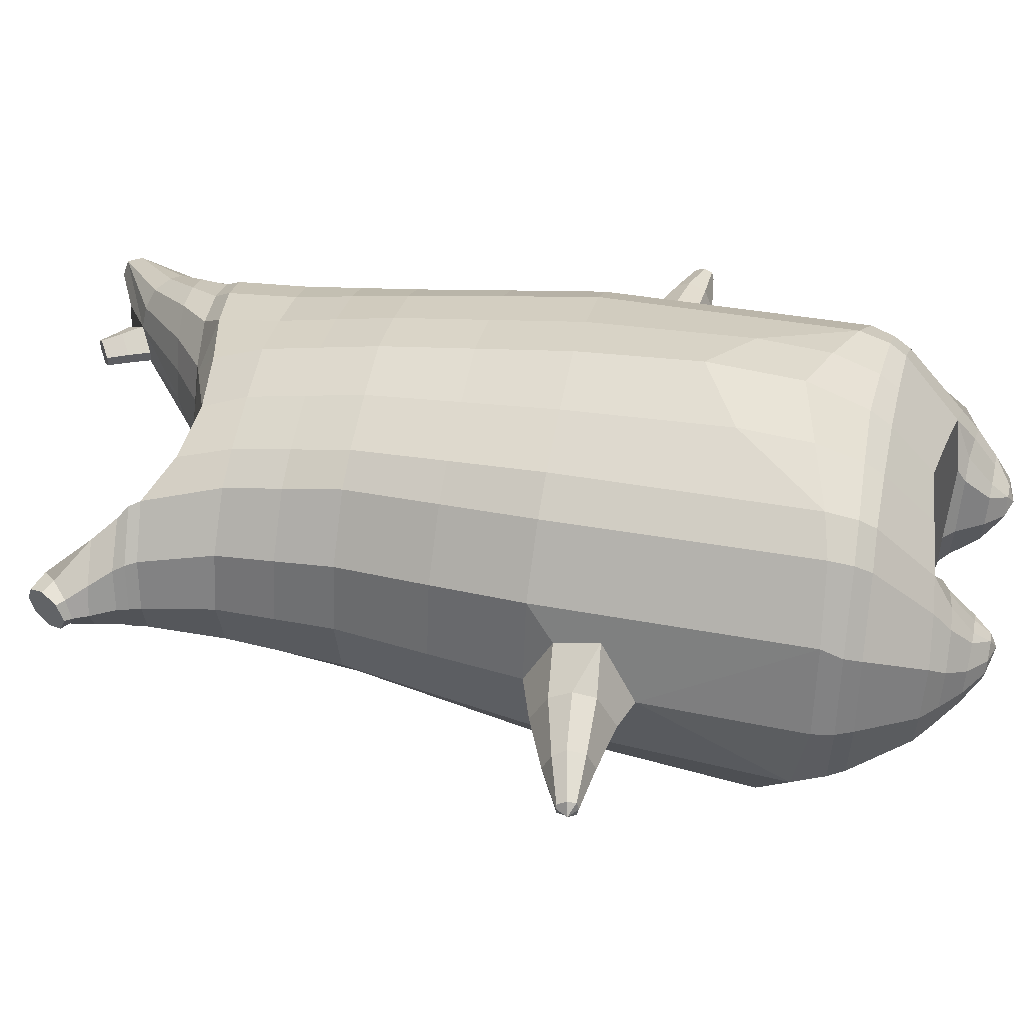
<metadata>
{"format":"obj","ext":"obj","renderer":"f3d","projection":"perspective","resolution":1024,"background":"white","views":[{"elev":46.2,"azim":-77.5,"up":"+Z"}]}
</metadata>
<code>
o korok
v 0 -0.6833 0.2707
v 0 0.8722 0.2823
v -0.2329 -0.716 0.2103
v -0.2624 0.8768 0.2352
v -0.3023 -0.7255 0.1731
v -0.3536 0.9313 0.1818
v -0.39 -0.7336 0.1012
v -0.4419 0.9205 0.08901
v -0.4275 -0.73 -0.007019
v -0.48 0.9096 -0.01298
v -0.395 -0.7261 -0.1202
v -0.4419 0.9186 -0.1152
v -0.3023 -0.7137 -0.2152
v -0.3536 0.9278 -0.2081
v -0.2329 -0.7029 -0.2705
v -0.2624 0.8723 -0.2606
v -0 -0.6754 -0.3745
v -0 0.8669 -0.3075
v 0 0.7583 0.3312
v -0.2452 0.7577 0.268
v -0.3246 0.7574 0.2308
v -0.4157 0.7564 0.1196
v -0.45 0.7552 -0.01158
v -0.4157 0.754 -0.1428
v -0.3246 0.753 -0.254
v -0.2452 0.7526 -0.2911
v -0 0.7521 -0.3544
v 0 0.4996 0.3908
v -0.2452 0.499 0.321
v -0.3182 0.4986 0.2771
v -0.4157 0.4974 0.1458
v -0.45 0.496 -0.009224
v -0.4157 0.4946 -0.1642
v -0.3182 0.4934 -0.2956
v -0.2452 0.493 -0.3395
v -0 0.4923 -0.4142
v 0 0.08262 0.4595
v -0.2724 0.08087 0.3738
v -0.3536 0.08051 0.3196
v -0.5011 0.07834 -0.005434
v -0.3536 0.07598 -0.3576
v -0.2724 0.07543 -0.4121
v -0 0.07397 -0.5003
v -0.1631 -0.7341 0.1286
v -0.09483 -0.7248 -0.01581
v -0.1631 -0.7257 -0.1606
v 0 -0.3982 0.4736
v -0.2724 -0.4823 0.3864
v -0.3536 -0.5031 0.334
v -0.5225 -0.5206 -7e-06
v -0.3986 -0.4144 -0.3617
v -0.3147 -0.3673 -0.4565
v -0 -0.2706 -0.5829
v 0 -0.5834 0.384
v -0.2588 -0.5882 0.3471
v -0.3359 -0.5938 0.3003
v -0.4488 -0.6006 0.1611
v -0.4945 -0.6054 -0.002801
v -0.4666 -0.6003 -0.1662
v -0.3359 -0.5968 -0.3244
v -0.2588 -0.597 -0.4002
v -0 -0.6012 -0.4952
v 0 -0.536 0.42
v -0.2656 -0.5507 0.37
v -0.3447 -0.5563 0.3205
v -0.4604 -0.5632 0.1727
v -0.5122 -0.568 -0.001487
v -0.4824 -0.563 -0.1752
v -0.3447 -0.5599 -0.3424
v -0.2656 -0.5606 -0.4213
v -0 -0.5647 -0.5204
v -0.2781 -0.813 0.0779
v -0.3184 -0.8114 0.03537
v -0.3342 -0.8096 -0.01481
v -0.3185 -0.8079 -0.065
v -0.2782 -0.8065 -0.1076
v -0.1726 -0.8077 -0.07891
v -0.1726 -0.8122 0.04929
v -0.155 -0.81 -0.01488
v -0.2708 -0.8511 0.0227
v -0.2817 -0.8502 -0.001153
v -0.2708 -0.8494 -0.02501
v -0.2396 -0.8488 -0.04525
v -0.177 -0.8505 -0.001196
v -0.2977 -0.766 0.1286
v -0.2977 -0.756 -0.1706
v -0.3606 -0.7631 -0.09681
v -0.3845 -0.766 -0.01325
v -0.1631 -0.7462 -0.1332
v -0.3606 -0.7687 0.06666
v -0.1631 -0.7535 0.0992
v -0.1214 -0.7499 -0.01702
v -0.2011 -0.8126 0.0639
v -0.2488 -0.813 0.07713
v -0.2011 -0.8071 -0.09354
v -0.2488 -0.8066 -0.1068
v -0.202 -0.8516 0.03203
v -0.2302 -0.8518 0.04019
v -0.2159 -0.8657 0.008147
v -0.202 -0.8492 -0.0344
v -0.2511 -0.7608 0.1444
v -0.2037 -0.7543 0.1302
v -0.2037 -0.7452 -0.1642
v -0.2511 -0.7507 -0.178
v -0.1165 -0.6989 0.2463
v -0.1362 0.8571 0.2682
v -0.1226 0.758 0.3046
v -0.1226 0.4994 0.3634
v -0.1362 0.08227 0.4209
v -0.1362 -0.4394 0.436
v -0.1294 -0.5847 0.3708
v -0.1328 -0.5422 0.4001
v -0.1165 -0.6893 -0.3271
v -0.1362 0.852 -0.2932
v -0.1226 0.7523 -0.3277
v -0.1226 0.4926 -0.3818
v -0.1362 0.07462 -0.4613
v -0.1573 -0.2947 -0.5449
v -0.1294 -0.6001 -0.4525
v -0.1328 -0.5638 -0.4757
v -0.5164 -0.1607 -0.000326
v -0.5881 -0.1366 0.001553
v -0.6079 0.04216 0.001931
v -0.5929 -0.09486 -0.08007
v -0.5981 -0.04573 -0.0919
v -0.5982 -0.04376 0.09734
v -0.593 -0.09334 0.0864
v -0.7094 -0.09766 -0.0441
v -0.7171 -0.05881 -0.0563
v -0.7057 -0.1162 0.003369
v -0.7269 -0.009057 0.002396
v -0.7171 -0.05759 0.06198
v -0.7095 -0.09674 0.05049
v -0.8112 -0.09793 -0.01572
v -0.8149 -0.07962 -0.02062
v -0.8102 -0.1026 0.003245
v -0.8192 -0.05773 0.002838
v -0.8149 -0.07919 0.02669
v -0.8112 -0.09758 0.02212
v -0.8343 -0.08414 0.003077
v -0.6035 0.002771 -0.06727
v -0.723 -0.02922 -0.03575
v -0.819 -0.05888 -0.00946
v -0.4818 0.02023 0.1003
v -0.6035 0.004336 0.07324
v -0.7229 -0.02829 0.04231
v -0.819 -0.05864 0.01656
v -0.4981 -0.08154 0.1441
v -0.1362 -0.2797 0.4455
v 0 -0.1901 0.4852
v -0.4611 -0.5152 0.1915
v -0.4626 0.0803 0.1859
v -0.5181 -0.0829 -0.1438
v -0.4885 0.01815 -0.1102
v -0.4626 0.07682 -0.1968
v -0.502 -0.4912 -0.1907
v 0.2329 -0.716 0.2103
v 0.2474 0.9144 0.2479
v 0.3023 -0.7255 0.1731
v 0.3386 0.9215 0.2019
v 0.39 -0.7336 0.1012
v 0.4293 0.9232 0.1063
v 0.4275 -0.73 -0.007019
v 0.4614 0.9121 -0.013
v 0.395 -0.7261 -0.1202
v 0.3023 -0.7137 -0.2152
v 0.3386 0.9176 -0.228
v 0.2329 -0.7029 -0.2705
v 0.2474 0.9097 -0.2739
v 0.2452 0.7577 0.268
v 0.3246 0.7574 0.2308
v 0.4157 0.7564 0.1196
v 0.45 0.7552 -0.01158
v 0.4157 0.754 -0.1428
v 0.3246 0.753 -0.254
v 0.2452 0.7526 -0.2911
v 0.2452 0.499 0.321
v 0.3182 0.4986 0.2771
v 0.4157 0.4974 0.1458
v 0.45 0.496 -0.009224
v 0.4157 0.4946 -0.1642
v 0.3182 0.4934 -0.2956
v 0.2452 0.493 -0.3395
v 0.2724 0.08087 0.3738
v 0.3536 0.08051 0.3196
v 0.5011 0.07834 -0.005434
v 0.3536 0.07598 -0.3576
v 0.2724 0.07543 -0.4121
v 0.1631 -0.7341 0.1286
v 0.09483 -0.7248 -0.01581
v 0.1631 -0.7257 -0.1606
v 0.2724 -0.4823 0.3864
v 0.3536 -0.5031 0.334
v 0.5225 -0.5206 -7e-06
v 0.3986 -0.4144 -0.3617
v 0.3147 -0.3673 -0.4565
v 0.2588 -0.5882 0.3471
v 0.3359 -0.5938 0.3003
v 0.4488 -0.6006 0.1611
v 0.4945 -0.6054 -0.002801
v 0.4666 -0.6003 -0.1662
v 0.3359 -0.5968 -0.3244
v 0.2588 -0.597 -0.4002
v 0.2656 -0.5507 0.37
v 0.3447 -0.5563 0.3205
v 0.4604 -0.5632 0.1727
v 0.5122 -0.568 -0.001487
v 0.4824 -0.563 -0.1752
v 0.3447 -0.5599 -0.3424
v 0.2656 -0.5606 -0.4213
v 0.2781 -0.813 0.0779
v 0.3184 -0.8114 0.03537
v 0.3342 -0.8096 -0.01481
v 0.3185 -0.8079 -0.065
v 0.2782 -0.8065 -0.1076
v 0.1726 -0.8077 -0.07891
v 0.1726 -0.8122 0.04929
v 0.155 -0.81 -0.01488
v 0.2708 -0.8511 0.0227
v 0.2817 -0.8502 -0.001153
v 0.2708 -0.8494 -0.02501
v 0.2396 -0.8488 -0.04525
v 0.177 -0.8505 -0.001196
v 0.2977 -0.766 0.1286
v 0.2977 -0.756 -0.1706
v 0.3606 -0.7631 -0.09681
v 0.3845 -0.766 -0.01325
v 0.1631 -0.7462 -0.1332
v 0.3606 -0.7687 0.06666
v 0.1631 -0.7535 0.0992
v 0.1214 -0.7499 -0.01702
v 0.2011 -0.8126 0.0639
v 0.2488 -0.813 0.07713
v 0.2011 -0.8071 -0.09354
v 0.2488 -0.8066 -0.1068
v 0.202 -0.8516 0.03203
v 0.2302 -0.8518 0.04019
v 0.2159 -0.8657 0.008147
v 0.202 -0.8492 -0.0344
v 0.2511 -0.7608 0.1444
v 0.2037 -0.7543 0.1302
v 0.2037 -0.7452 -0.1642
v 0.2511 -0.7507 -0.178
v 0.1165 -0.6989 0.2463
v 0.1362 0.9021 0.2678
v 0.1226 0.758 0.3046
v 0.1226 0.4994 0.3634
v 0.1362 0.08227 0.4209
v 0.1362 -0.4394 0.436
v 0.1294 -0.5847 0.3708
v 0.1328 -0.5422 0.4001
v 0.1165 -0.6893 -0.3271
v 0.1362 0.897 -0.2936
v 0.1226 0.7523 -0.3277
v 0.1226 0.4926 -0.3818
v 0.1362 0.07462 -0.4613
v 0.1573 -0.2947 -0.5449
v 0.1294 -0.6001 -0.4525
v 0.1328 -0.5638 -0.4757
v 0.5164 -0.1607 -0.000326
v 0.5881 -0.1366 0.001553
v 0.6079 0.04216 0.001931
v 0.5929 -0.09486 -0.08007
v 0.5981 -0.04573 -0.0919
v 0.5982 -0.04376 0.09734
v 0.593 -0.09334 0.0864
v 0.7094 -0.09766 -0.0441
v 0.7171 -0.05881 -0.0563
v 0.7057 -0.1162 0.003368
v 0.7269 -0.009057 0.002396
v 0.7171 -0.05759 0.06198
v 0.7095 -0.09674 0.05049
v 0.8112 -0.09793 -0.01572
v 0.8149 -0.07962 -0.02062
v 0.8102 -0.1026 0.003245
v 0.8192 -0.05773 0.002838
v 0.8149 -0.07919 0.02669
v 0.8112 -0.09758 0.02212
v 0.8343 -0.08414 0.003077
v 0.6035 0.002771 -0.06727
v 0.723 -0.02922 -0.03575
v 0.819 -0.05888 -0.00946
v 0.4818 0.02023 0.1003
v 0.6035 0.004336 0.07324
v 0.7229 -0.02829 0.04231
v 0.819 -0.05864 0.01656
v 0.4981 -0.08154 0.1441
v 0.1362 -0.2797 0.4455
v 0.4611 -0.5152 0.1915
v 0.4626 0.0803 0.1859
v 0.5181 -0.0829 -0.1438
v 0.4885 0.01815 -0.1102
v 0.4626 0.07682 -0.1968
v 0.502 -0.4912 -0.1907
v -0.2036 0.9285 -0.1263
v -0.1386 0.9296 -0.01316
v -0.2036 0.9306 0.09997
v 0.05122 0.9314 0.1838
v -0.01378 0.9305 0.08533
v -0.06378 0.9296 -0.01316
v -0.01378 0.9287 -0.1116
v 0.05122 0.9278 -0.2101
v -0.4619 0.9703 0.07015
v -0.3736 0.981 0.1395
v -0.495 0.9596 -0.01343
v -0.4619 0.9688 -0.0972
v -0.3736 0.9782 -0.1667
v -0.2986 0.9803 0.07293
v -0.2986 0.9788 -0.1002
v -0.2586 0.9796 -0.01361
v -0.4932 1.017 0.04556
v -0.4067 1.033 0.09588
v -0.5236 1.011 -0.0139
v -0.4932 1.016 -0.07346
v -0.4067 1.031 -0.1241
v -0.3469 1.043 0.0408
v -0.3469 1.042 -0.06917
v -0.315 1.048 -0.01423
v 0.3861 1.031 0.1488
v 0.3277 1.031 0.1738
v 0.4642 1.03 0.0741
v 0.4916 1.03 -0.01407
v 0.4642 1.029 -0.1022
v 0.3861 1.028 -0.177
v 0.3277 1.028 -0.2019
v 0.2591 1.028 -0.2055
v 0.2591 1.031 0.1774
v 0.2015 1.028 -0.1559
v 0.2015 1.031 0.1278
v 0.1727 1.03 0.05684
v 0.1547 1.03 -0.01407
v 0.1727 1.029 -0.08498
v 0.4556 1.107 0.08706
v 0.4225 1.122 0.1025
v 0.4898 1.086 0.05155
v 0.5153 1.078 -0.01451
v 0.4898 1.085 -0.0807
v 0.4556 1.105 -0.1166
v 0.4225 1.12 -0.1323
v 0.3751 1.142 -0.1348
v 0.3751 1.145 0.1046
v 0.3425 1.158 -0.1039
v 0.3425 1.159 0.0734
v 0.5729 1.25 0.01705
v 0.5949 1.236 -0.01594
v 0.5729 1.25 -0.04918
v 0.5572 1.282 0.01429
v 0.5409 1.29 -0.01643
v 0.5572 1.281 -0.047
v -0.3636 0.9529 -0.197
v -0.2586 0.9536 -0.1152
v -0.2586 0.9555 0.08843
v -0.3636 0.9562 0.1703
v -0.4519 0.9454 0.08191
v -0.488 0.9346 -0.0132
v -0.1986 0.9546 -0.01339
v -0.4519 0.9437 -0.1085
v 0.1102 0.956 0.1416
v 0.07219 0.9553 0.07082
v 0.3477 0.9563 0.1801
v 0.1872 0.9526 -0.2342
v 0.2716 0.9525 -0.2365
v 0.04844 0.9546 -0.01339
v 0.07219 0.9538 -0.09759
v 0.3477 0.9528 -0.2068
v 0.4293 0.921 -0.1325
v 0.1102 0.9532 -0.1683
v 0.2716 0.9566 0.2097
v 0.1872 0.9566 0.2074
v -0.5217 1.06 0.02256
v -0.4866 1.095 0.03709
v -0.5379 1.043 -0.01419
v -0.5217 1.059 -0.05123
v -0.4866 1.094 -0.06641
v -0.4534 1.128 0.02068
v -0.4534 1.127 -0.0506
v -0.4413 1.14 -0.01507
v -0.5398 1.074 0.02243
v -0.5223 1.109 0.03696
v -0.5479 1.057 -0.01432
v -0.5398 1.073 -0.05136
v -0.5223 1.108 -0.06653
v -0.5057 1.142 0.02055
v -0.5057 1.142 -0.05072
v -0.4996 1.154 -0.0152
v 0.3261 1.166 -0.05958
v 0.2685 1.249 0.01937
v 0.2685 1.248 -0.05147
v 0.3515 1.209 -0.02977
v 0.3515 1.209 -0.001612
v 0.291 1.264 -0.003438
v 0.291 1.264 -0.02896
v 0.2389 1.228 -0.02717
v 0.2389 1.229 -0.004579
v 0.4349 1.236 -0.01594
v 0.2769 1.136 -0.002838
v 0.2769 1.136 -0.02722
v 0.3261 1.167 0.02894
v 0.297 1.207 -0.05553
v 0.321 1.236 -0.002426
v 0.321 1.236 -0.02945
v 0.2969 1.208 0.02415
v 0.2582 1.183 -0.0273
v 0.2582 1.183 -0.003619
v 0 0.2911 0.4252
v -0.2588 0.29 0.3477
v -0.3359 0.2896 0.2986
v -0.4767 0.2872 -0.00733
v -0.3359 0.2846 -0.3264
v -0.2588 0.2842 -0.3756
v -0 0.2831 -0.4573
v -0.1294 0.2908 0.3922
v -0.1294 0.2836 -0.4215
v -0.4399 0.2889 0.1658
v -0.4399 0.2857 -0.1805
v 0.2588 0.29 0.3477
v 0.3359 0.2896 0.2986
v 0.4767 0.2872 -0.00733
v 0.3359 0.2846 -0.3264
v 0.2588 0.2842 -0.3756
v 0.1294 0.2908 0.3922
v 0.1294 0.2836 -0.4215
v 0.4399 0.2889 0.1658
v 0.4399 0.2857 -0.1805
v 0 0.6289 0.361
v -0.2452 0.6283 0.2945
v -0.3214 0.628 0.254
v -0.4157 0.6269 0.1327
v -0.45 0.6256 -0.0104
v -0.4157 0.6243 -0.1535
v -0.3214 0.6232 -0.2748
v -0.2452 0.6228 -0.3153
v -0 0.6222 -0.3843
v -0.1226 0.6287 0.334
v -0.1226 0.6225 -0.3548
v 0.2452 0.6283 0.2945
v 0.3214 0.628 0.254
v 0.4157 0.6269 0.1327
v 0.45 0.6256 -0.0104
v 0.4157 0.6243 -0.1535
v 0.3214 0.6232 -0.2748
v 0.2452 0.6228 -0.3153
v 0.1226 0.6287 0.334
v 0.1226 0.6225 -0.3548
f 107 106 4 20
f 20 4 6 21
f 21 6 8 22
f 22 8 10 23
f 23 10 12 24
f 24 12 14 25
f 25 14 16 26
f 115 114 18 27
f 435 115 27 433
f 431 25 26 432
f 430 24 25 431
f 429 23 24 430
f 428 22 23 429
f 427 21 22 428
f 426 20 21 427
f 434 107 20 426
f 412 108 29 406
f 406 29 30 407
f 407 30 31 414
f 414 31 32 408
f 408 32 33 415
f 415 33 34 409
f 409 34 35 410
f 413 116 36 411
f 118 117 43 53
f 51 41 42 52
f 156 155 41 51
f 40 144 152
f 48 38 39 49
f 110 149 48
f 76 96 83
f 112 110 48 64
f 64 48 49 65
f 65 49 151 66
f 66 151 50 67
f 67 50 156 68
f 68 156 51 69
f 69 51 52 70
f 120 118 53 71
f 113 119 62 17
f 13 60 61 15
f 11 59 60 13
f 9 58 59 11
f 7 57 58 9
f 5 56 57 7
f 3 55 56 5
f 105 111 55 3
f 119 120 71 62
f 60 69 70 61
f 59 68 69 60
f 58 67 68 59
f 57 66 67 58
f 56 65 66 57
f 55 64 65 56
f 111 112 64 55
f 72 73 80 98
f 95 77 100
f 88 87 75 74
f 85 90 73 72
f 78 93 97
f 92 91 78 79
f 87 86 76 75
f 89 92 79 77
f 90 88 74 73
f 100 84 99
f 94 72 98
f 73 74 81 80
f 103 89 77 95
f 74 75 82 81
f 101 85 72 94
f 75 76 83 82
f 79 78 97 84
f 86 104 96 76
f 77 79 84 100
f 91 102 93 78
f 3 5 85 101
f 98 80 99
f 80 81 99
f 81 82 99
f 82 83 99
f 84 97 99
f 17 1 105 3 44 45 46 15 113
f 7 9 88 90
f 46 45 92 89
f 11 13 86 87
f 45 44 91 92
f 13 15 104 86
f 5 7 90 85
f 9 11 87 88
f 15 46 89 103
f 44 3 102 91
f 97 98 99
f 83 100 99
f 101 102 3
f 103 104 15
f 103 95 96 104
f 83 96 95 100
f 94 98 97 93
f 93 102 101 94
f 54 63 112 111
f 1 54 111 105
f 63 47 110 112
f 47 150 149 110
f 405 28 108 412
f 425 19 107 434
f 19 2 106 107
f 61 70 120 119
f 15 61 119 113
f 70 52 118 120
f 52 42 117 118
f 410 35 116 413
f 432 26 115 435
f 26 16 114 115
f 154 153 125 141
f 121 148 127 122
f 144 40 123 145
f 124 125 153
f 126 127 148
f 122 127 133 130
f 146 131 137 147
f 141 125 129 142
f 125 124 128 129
f 145 123 131 146
f 127 126 132 133
f 124 122 130 128
f 137 143 135 140
f 133 132 138 139
f 128 130 136 134
f 130 133 139 136
f 142 129 135 143
f 129 128 134 135
f 135 134 140
f 138 147 137 140
f 139 138 140
f 134 136 140
f 136 139 140
f 131 142 143 137
f 123 141 142 131
f 40 154 141 123
f 126 145 146 132
f 132 146 147 138
f 151 121 50
f 40 155 154
f 153 121 122 124
f 148 144 145 126
f 48 149 109 38
f 149 150 37 109
f 151 152 144 148 121
f 49 39 152 151
f 121 153 154 155 156
f 50 121 156
f 246 170 158 245
f 170 171 160 158
f 171 172 162 160
f 172 173 164 162
f 173 174 366 164
f 174 175 167 366
f 175 176 169 167
f 254 27 18 253
f 444 433 27 254
f 441 442 176 175
f 440 441 175 174
f 439 440 174 173
f 438 439 173 172
f 437 438 172 171
f 436 437 171 170
f 443 436 170 246
f 421 416 177 247
f 416 417 178 177
f 417 423 179 178
f 423 418 180 179
f 418 424 181 180
f 424 419 182 181
f 419 420 183 182
f 422 411 36 255
f 257 53 43 256
f 195 196 188 187
f 294 195 187 293
f 186 290 283
f 192 193 185 184
f 249 192 288
f 215 222 235
f 251 204 192 249
f 204 205 193 192
f 205 206 289 193
f 206 207 194 289
f 207 208 294 194
f 208 209 195 294
f 209 210 196 195
f 259 71 53 257
f 252 17 62 258
f 166 168 203 202
f 165 166 202 201
f 163 165 201 200
f 161 163 200 199
f 159 161 199 198
f 157 159 198 197
f 244 157 197 250
f 258 62 71 259
f 202 203 210 209
f 201 202 209 208
f 200 201 208 207
f 199 200 207 206
f 198 199 206 205
f 197 198 205 204
f 250 197 204 251
f 211 237 219 212
f 234 239 216
f 227 213 214 226
f 224 211 212 229
f 217 236 232
f 231 218 217 230
f 226 214 215 225
f 228 216 218 231
f 229 212 213 227
f 239 238 223
f 233 237 211
f 212 219 220 213
f 242 234 216 228
f 213 220 221 214
f 240 233 211 224
f 214 221 222 215
f 218 223 236 217
f 225 215 235 243
f 216 239 223 218
f 230 217 232 241
f 157 240 224 159
f 237 238 219
f 219 238 220
f 220 238 221
f 221 238 222
f 223 238 236
f 17 252 168 191 190 189 157 244 1
f 161 229 227 163
f 191 228 231 190
f 165 226 225 166
f 190 231 230 189
f 166 225 243 168
f 159 224 229 161
f 163 227 226 165
f 168 242 228 191
f 189 230 241 157
f 236 238 237
f 222 238 239
f 240 157 241
f 242 168 243
f 242 243 235 234
f 222 239 234 235
f 233 232 236 237
f 232 233 240 241
f 54 250 251 63
f 1 244 250 54
f 63 251 249 47
f 47 249 288 150
f 405 421 247 28
f 425 443 246 19
f 19 246 245 2
f 203 258 259 210
f 168 252 258 203
f 210 259 257 196
f 196 257 256 188
f 420 422 255 183
f 442 444 254 176
f 176 254 253 169
f 292 280 264 291
f 260 261 266 287
f 283 284 262 186
f 263 291 264
f 265 287 266
f 261 269 272 266
f 285 286 276 270
f 280 281 268 264
f 264 268 267 263
f 284 285 270 262
f 266 272 271 265
f 263 267 269 261
f 276 279 274 282
f 272 278 277 271
f 267 273 275 269
f 269 275 278 272
f 281 282 274 268
f 268 274 273 267
f 274 279 273
f 277 279 276 286
f 278 279 277
f 273 279 275
f 275 279 278
f 270 276 282 281
f 262 270 281 280
f 186 262 280 292
f 265 271 285 284
f 271 277 286 285
f 289 194 260
f 186 292 293
f 291 263 261 260
f 287 265 284 283
f 192 184 248 288
f 288 248 37 150
f 289 260 287 283 290
f 193 289 290 185
f 260 294 293 292 291
f 194 294 260
f 302 18 114
f 351 350 307 309
f 359 358 329 330
f 308 310 318 316
f 353 352 308 304
f 355 354 303 305
f 356 351 309 310
f 357 355 305 306
f 354 353 304 303
f 352 356 310 308
f 350 357 306 307
f 314 313 372 373
f 309 307 315 317
f 307 306 314 315
f 305 303 311 313
f 310 309 317 318
f 304 308 316 312
f 306 305 313 314
f 303 304 312 311
f 328 332 386 342
f 360 162 321 319
f 362 361 326 325
f 363 359 330 331
f 364 363 331 332
f 366 365 324 323
f 361 367 328 326
f 367 364 332 328
f 369 368 320 327
f 162 164 322 321
f 368 360 319 320
f 365 362 325 324
f 358 369 327 329
f 164 366 323 322
f 398 343 347
f 325 326 340 339
f 327 320 334 341
f 320 319 333 334
f 326 328 342 340
f 319 321 335 333
f 329 327 341 343
f 321 322 336 335
f 330 329 343 398
f 322 323 337 336
f 323 324 338 337
f 391 392 388 393 394 387
f 324 325 339 338
f 336 337 346 345
f 404 402 387 394
f 337 338 346
f 338 339 346
f 342 386 349
f 339 340 349 346
f 341 334 344 347
f 334 333 344
f 340 342 349
f 333 335 344
f 343 341 347
f 335 336 345 344
f 14 12 357 350
f 297 296 356 352
f 8 6 353 354
f 12 10 355 357
f 296 295 351 356
f 10 8 354 355
f 6 297 352 353
f 295 14 350 351
f 298 245 369 358
f 167 169 362 365
f 158 160 360 368
f 245 158 368 369
f 302 301 364 367
f 253 302 367 361
f 366 167 365
f 301 300 363 364
f 300 299 359 363
f 169 253 361 362
f 160 162 360
f 299 298 358 359
f 376 374 382 384
f 311 312 371 370
f 316 318 377 375
f 317 315 374 376
f 315 314 373 374
f 313 311 370 372
f 318 317 376 377
f 312 316 375 371
f 374 373 381 382
f 372 370 378 380
f 377 376 384 385
f 371 375 383 379
f 373 372 380 381
f 370 371 379 378
f 375 377 385 383
f 379 383 385 384 382 381 380 378
f 401 399 388 392
f 400 390 389 401
f 402 400 391 387
f 403 397 396 404
f 399 403 393 388
f 386 395 348 349
f 398 347 348 395
f 332 331 386
f 389 390 398 395 386
f 396 397 386 331 398
f 331 330 398
f 386 397 403 399
f 393 403 404 394
f 398 390 400 402
f 391 400 401 392
f 389 386 399 401
f 396 398 402 404
f 2 245 298
f 2 298 106
f 298 299 106
f 4 106 297
f 297 6 4
f 296 297 299
f 296 299 300
f 106 299 297
f 296 300 301
f 16 14 295
f 295 296 301
f 302 253 18
f 295 301 114
f 301 302 114
f 114 16 295
f 344 345 346 349 348 347
f 188 256 422 420
f 37 248 421 405
f 256 43 411 422
f 187 188 420 419
f 293 187 419 424
f 186 293 424 418
f 290 186 418 423
f 185 290 423 417
f 184 185 417 416
f 248 184 416 421
f 42 410 413 117
f 37 405 412 109
f 117 413 411 43
f 41 409 410 42
f 155 415 409 41
f 40 408 415 155
f 152 414 408 40
f 39 407 414 152
f 38 406 407 39
f 109 412 406 38
f 183 255 444 442
f 28 247 443 425
f 247 177 436 443
f 177 178 437 436
f 178 179 438 437
f 179 180 439 438
f 180 181 440 439
f 181 182 441 440
f 182 183 442 441
f 255 36 433 444
f 35 432 435 116
f 28 425 434 108
f 108 434 426 29
f 29 426 427 30
f 30 427 428 31
f 31 428 429 32
f 32 429 430 33
f 33 430 431 34
f 34 431 432 35
f 116 435 433 36

</code>
